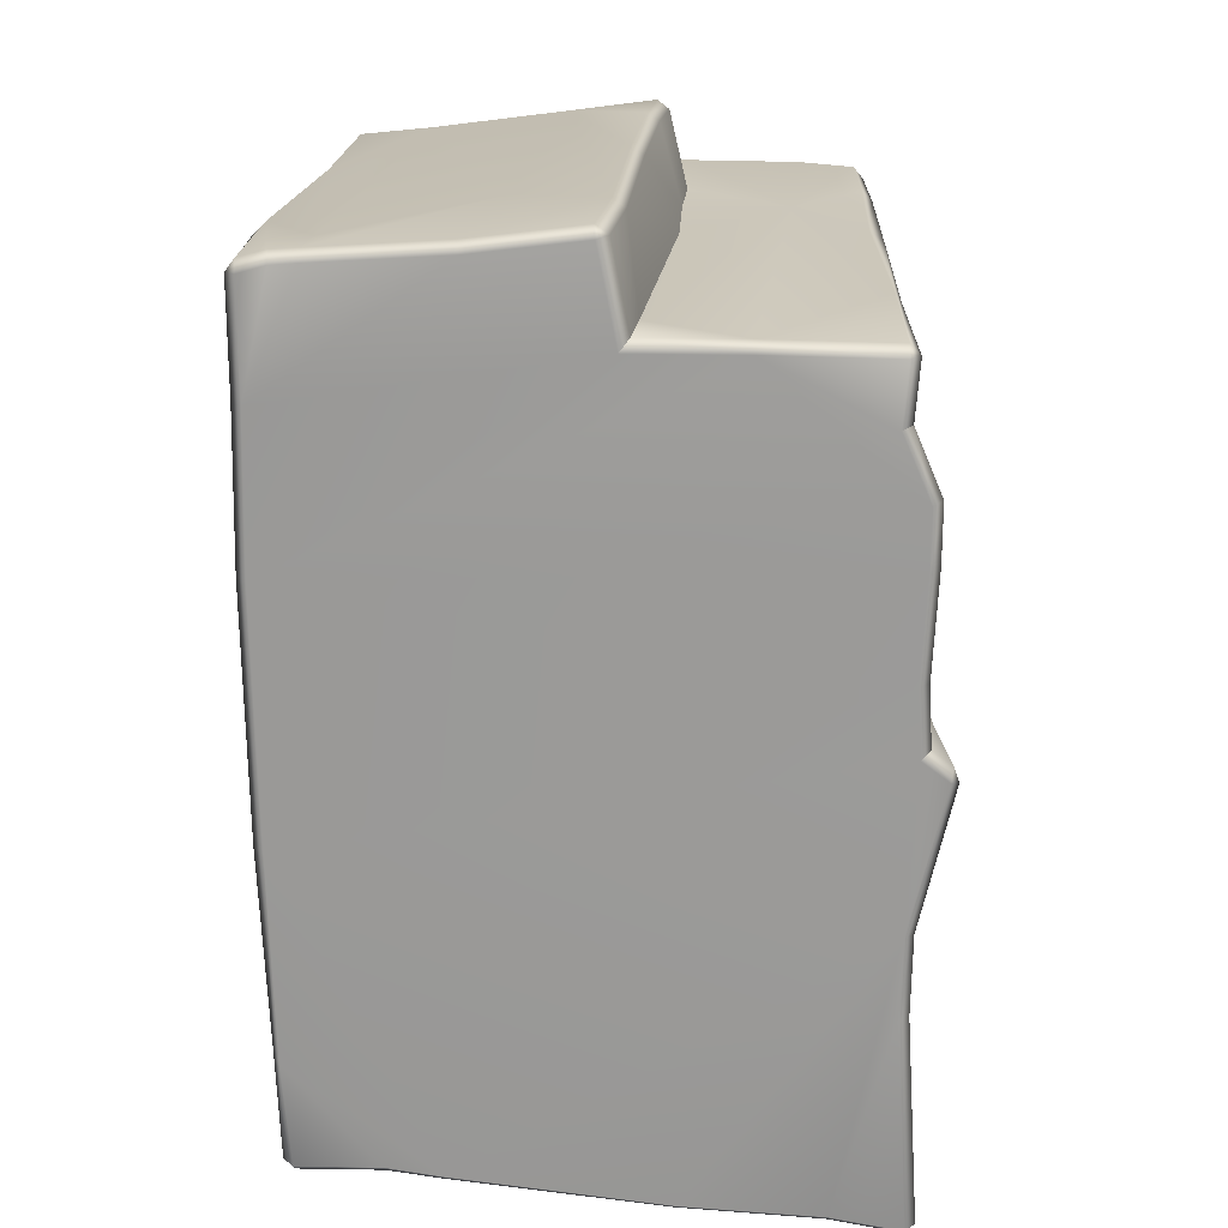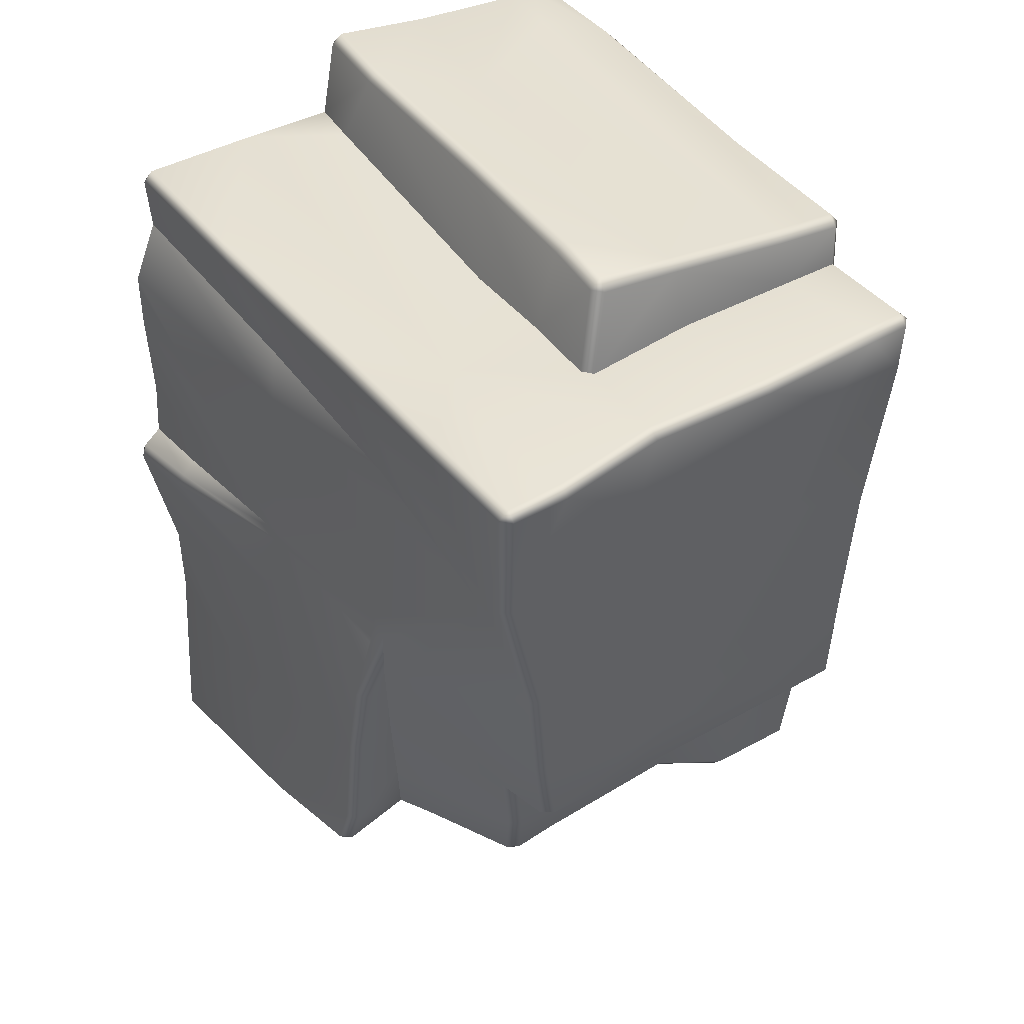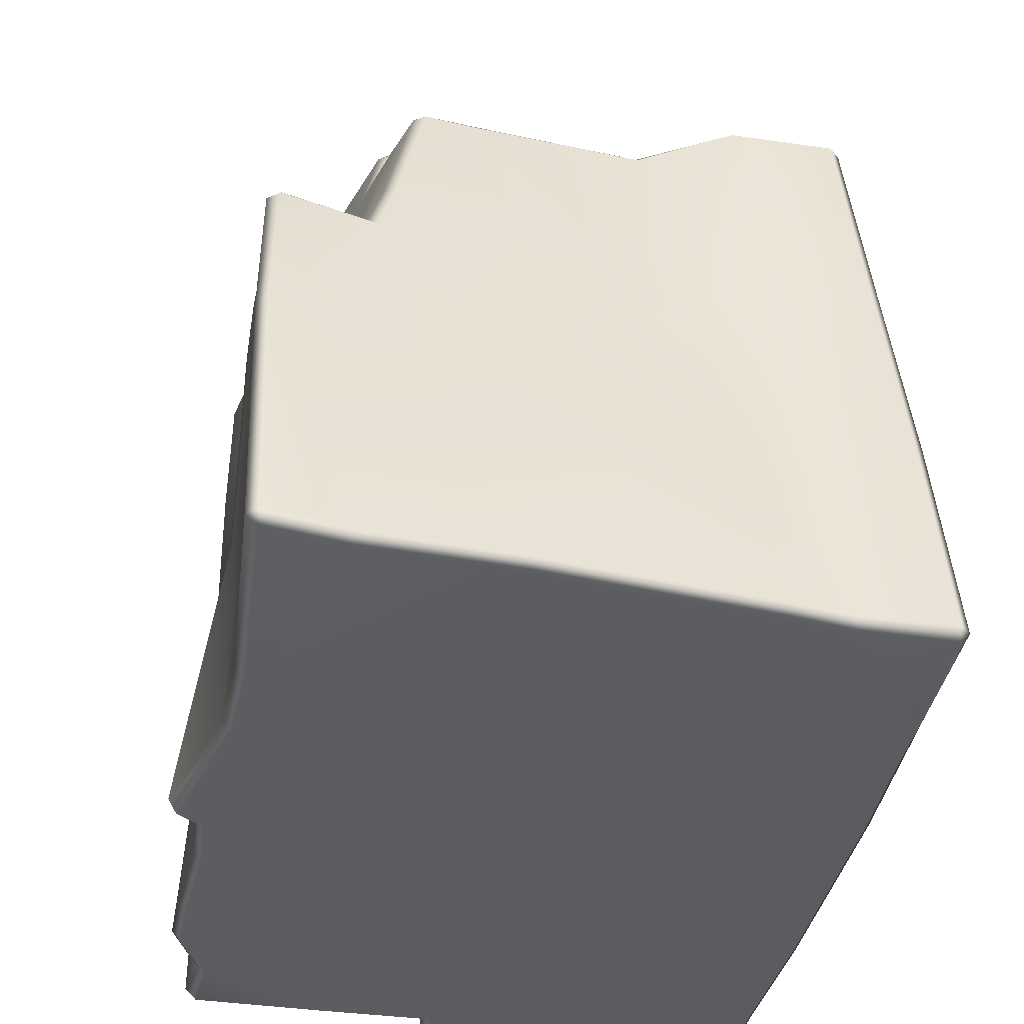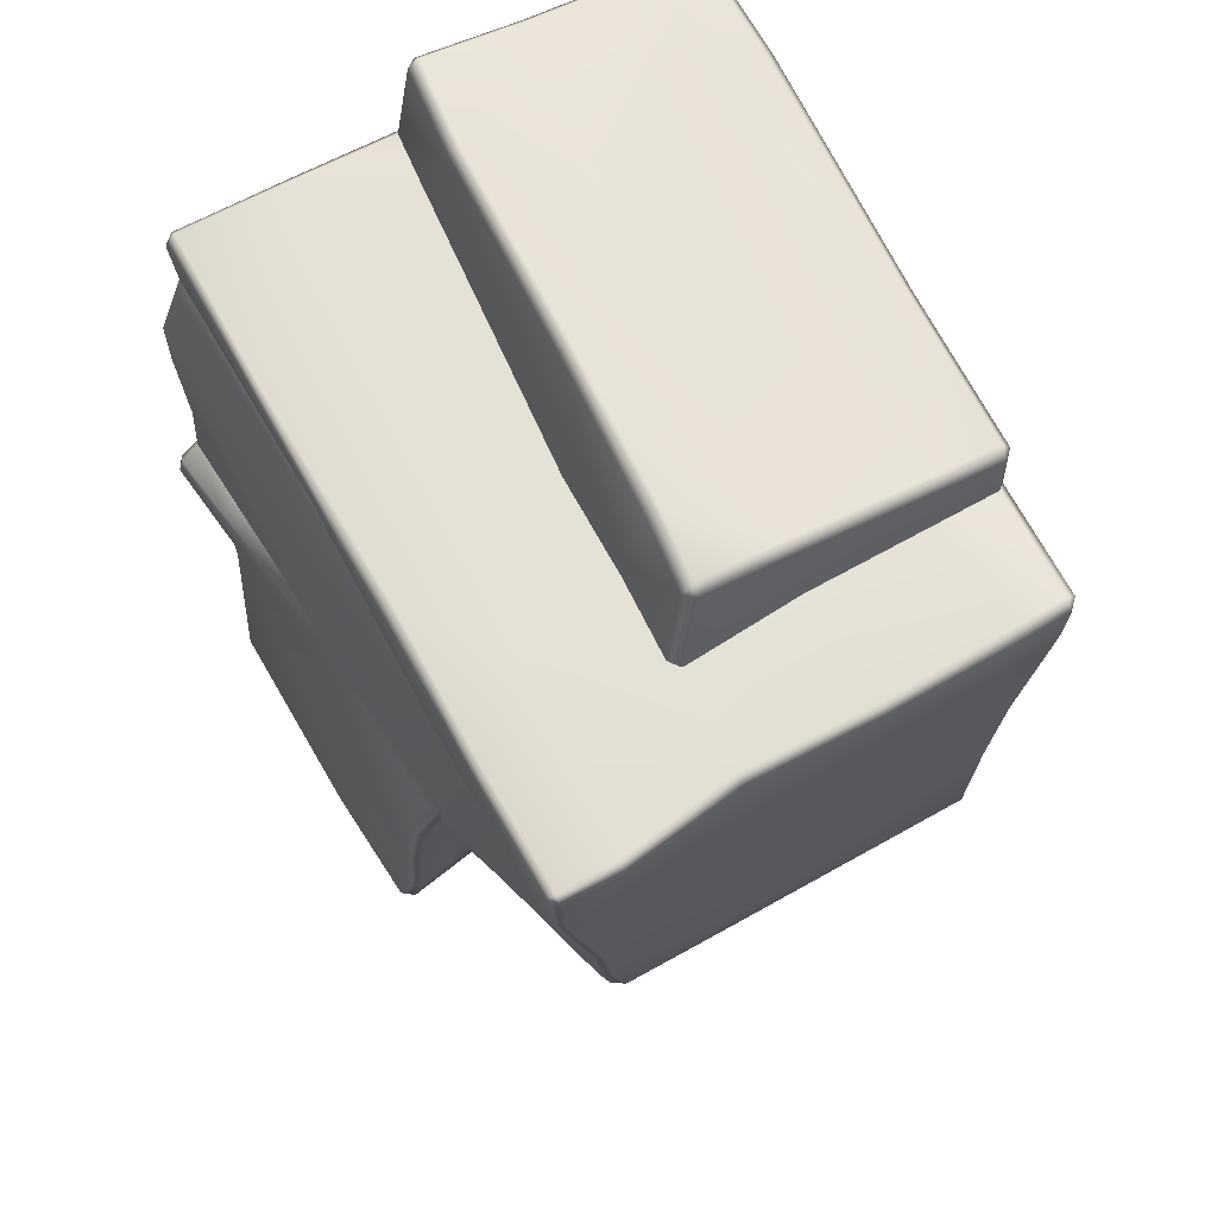
<metadata>
{"format":"obj","ext":"obj","renderer":"f3d","projection":"perspective","resolution":1024,"background":"white","views":[{"elev":20.4,"azim":1.7,"up":"+Z"},{"elev":40.7,"azim":146.3,"up":"+Z"},{"elev":-35.3,"azim":169.4,"up":"+Y"},{"elev":64.3,"azim":151.4,"up":"+Z"}]}
</metadata>
<code>
g Rock_Sharp_C
v -1.458 0.4793 2.704
v -1.756 0.8088 2.707
v -1.658 2.491 2.651
v 1.054 3.183 2.307
v 0.4189 3.639 2.322
v 0.4233 4.355 2.37
v 0.1865 0.4181 2.292
v 0.3756 2.446 2.301
v 0.7678 0.06569 2.289
v -1.489 3.656 -1.933
v -1.49 3.72 -1.865
v -1.553 3.655 -1.869
v 1.491 4.519 2.239
v 1.556 4.451 2.239
v 1.495 4.462 2.311
v 0.3887 3.113 2.319
v 0.4189 3.639 2.322
v 1.054 3.183 2.307
v 0.3756 2.446 2.301
v 0.4233 4.355 2.37
v 1.138 4.467 2.34
v 1.495 4.462 2.311
v 1.505 3.707 2.305
v 1.556 4.451 2.239
v 1.487 2.683 2.276
v 1.572 3.708 2.24
v 1.453 4.199 1.253
v 1.454 4.297 1.368
v 1.572 2.573 2.231
v 1.531 1.121 2.273
v 0.7678 0.06569 2.289
v 1.229 4.278 0.4535
v 1.388 4.363 1.375
v 1.154 4.333 0.4649
v 1.526 3.082 1.648
v 1.509 1.675 1.717
v 1.578 1.273 2.194
v 1.53 0.06757 2.273
v 1.593 0.06612 2.206
v 1.567 0.06678 1.851
v 1.527 0 2.207
v 0.7671 0 2.222
v 0.1494 0.06397 2.29
v 0.08842 0 2.224
v 0.1865 0.4181 2.292
v 1.516 2.971 0.1363
v 1.542 2.923 0.2971
v 1.481 2.903 -0.2793
v 1.107 4.179 -0.3304
v 1.082 3.756 -0.8753
v 1.359 2.736 -1.07
v 1.561 2.63 1.44
v 1.526 3.082 1.648
v 1.616 1.824 1.435
v 1.509 1.675 1.717
v 1.64 1.753 0.2385
v 1.638 1.802 0.1739
v 1.567 0.06678 1.851
v 1.574 2.887 0.04896
v 1.516 2.971 0.1363
v 1.661 2.803 -0.4749
v 1.68 2.698 -1.064
v 1.735 0.06807 1.458
v 1.672 0 1.445
v 1.501 0 1.84
v 1.735 0.06796 1.096
v 1.671 0 1.097
v 1.672 0 1.445
v 1.706 0.06692 0.4639
v 1.641 0 0.4634
v 1.671 0 1.097
v 1.668 0 0.05237
v 1.728 0.06737 0.08863
v 1.693 0.558 0.1011
v 1.832 0 -0.07305
v 1.728 0.06737 0.08863
v 1.851 0.06976 -0.008738
v 1.786 0.5715 0.01163
v 1.693 0.558 0.1011
v 1.813 0.5861 -0.0767
v 1.883 0.0718 -0.0987
v 1.832 0 -0.07305
v 1.616 0 -0.9795
v 1.682 0.06621 -0.9874
v 1.658 1.593 -0.3586
v 1.682 0.8874 -1.661
v 1.68 2.574 -1.93
v 1.611 2.76 -1.075
v 1.608 2.632 -1.946
v 1.674 0.06571 -1.485
v 1.608 0 -1.487
v 1.616 0 -0.9795
v 1.691 0 -2.805
v 1.758 0.06696 -2.801
v 1.756 1.617 -2.443
v 1.685 1.646 -2.472
v 1.691 0.07198 -2.866
v 1.691 0 -2.805
v 1.721 2.522 -2.184
v 1.608 2.632 -1.946
v 1.643 2.583 -2.178
v 1.653 2.517 -2.247
v 1.685 1.646 -2.472
v 0.4171 4.423 2.306
v 1.138 4.467 2.34
v 0.4233 4.355 2.37
v 1.129 4.527 2.269
v 0.5404 4.421 1.878
v -0.4149 4.437 2.305
v -0.994 4.407 2.009
v -1.251 4.411 2.333
v -0.4135 4.373 2.372
v -1.247 4.345 2.399
v -1.529 4.392 2.328
v -1.527 4.331 2.394
v -1.595 4.323 2.327
v -1.538 4.365 1.979
v -1.603 4.299 1.984
v -0.8405 4.296 1.088
v -1.495 4.238 0.8215
v 0.006172 4.186 -0.5104
v -1.527 4.137 -0.1047
v 0.6628 4.309 0.5906
v -1.518 4.095 -0.9187
v -1.594 4.072 -0.09854
v -1.589 4.027 -0.9154
v -1.523 4.025 -0.9807
v 1.388 4.363 1.375
v 0.1762 4.13 -0.9104
v -1.523 4.025 -0.9807
v 0.194 4.056 -0.9665
v 0.9068 4.144 -0.9016
v 1.032 4.234 -0.3247
v 1.154 4.333 0.4649
v 1.107 4.179 -0.3304
v 1.229 4.278 0.4535
v 1.491 4.519 2.239
v 1.454 4.297 1.368
v 1.556 4.451 2.239
v 1.495 4.462 2.311
v 1.138 4.467 2.34
v 0.4233 4.355 2.37
v -0.4135 4.373 2.372
v -0.4149 4.437 2.305
v 0.4171 4.423 2.306
v -0.3049 3.541 2.822
v -1.15 3.538 2.716
v -1.144 3.607 2.654
v -0.2982 3.611 2.761
v 0.2283 3.551 2.889
v -1.185 3.638 2.351
v -1.587 3.604 2.61
v -1.575 3.628 2.346
v -1.654 3.54 2.603
v -1.642 3.57 2.28
v -0.3715 3.66 2.362
v 0.3663 3.711 2.326
v 0.2415 3.623 2.829
v 0.3043 3.559 2.831
v 0.4189 3.639 2.322
v 0.3043 3.559 2.831
v 0.1735 3.124 2.886
v 0.2283 3.551 2.889
v 0.2507 3.117 2.834
v 0.3887 3.113 2.319
v 0.4189 3.639 2.322
v 0.1804 2.053 2.826
v 0.3756 2.446 2.301
v 0.1155 0.6679 2.813
v 0.1865 0.4181 2.292
v 0.1494 0.06397 2.29
v 0.04053 0.673 2.868
v 0.1023 2.057 2.876
v 0.049 0.06213 2.806
v 0.08842 0 2.224
v -0.02276 0 2.794
v -0.02835 0.06583 2.86
v 0.04053 0.673 2.868
v -1.797 0 -0.5088
v -1.768 0 -1.811
v -1.813 0.08254 -1.746
v -1.861 0.06807 -0.5104
v -1.692 2.454 -1.37
v -1.815 0 1.009
v -1.878 0.0683 1.01
v -1.794 0 1.938
v -1.858 0.06784 1.939
v -1.735 1.981 -0.09669
v -1.721 1.29 -2.251
v -1.785 0.06688 -2.443
v -1.768 0 -1.811
v -1.719 0 -2.453
v -1.634 2.465 -2.064
v -1.553 3.655 -1.869
v -1.566 2.457 -2.129
v -1.489 3.656 -1.933
v -1.614 3.745 -0.9046
v -1.49 3.72 -1.865
v -1.543 3.805 -0.9737
v -1.594 4.072 -0.09854
v -1.589 4.027 -0.9154
v -1.543 3.805 -0.9737
v -1.523 4.025 -0.9807
v -1.562 4.174 0.8285
v -1.527 4.137 -0.1047
v -1.495 4.238 0.8215
v -1.603 4.299 1.984
v -1.538 4.365 1.979
v -1.642 3.57 2.28
v -1.595 4.323 2.327
v -1.527 4.331 2.394
v -1.575 3.628 2.346
v -1.718 2.495 2.579
v -1.654 3.54 2.603
v -1.823 0.8135 2.642
v -1.857 0.06797 2.605
v -1.756 0.8088 2.707
v -1.8 0.06549 2.681
v -1.795 0 2.612
v -1.794 0 1.938
v 1.593 0.06612 2.206
v 1.567 0.06678 1.851
v 1.501 0 1.84
v 1.527 0 2.207
v 0.7671 0 2.222
v 1.672 0 1.445
v -1.815 0 1.009
v 0.08842 0 2.224
v 1.672 0 1.445
v 1.671 0 1.097
v 1.641 0 0.4634
v -1.797 0 -0.5088
v -0.8751 0 -2.504
v -1.768 0 -1.811
v -1.213 0 -2.45
v -1.719 0 -2.453
v -1.794 0 1.938
v 0.08842 0 2.224
v -0.02276 0 2.794
v -0.69 0 2.715
v -1.48 0 2.669
v -1.484 0.06828 2.732
v -0.6957 0.066 2.78
v -1.631 0 2.658
v -1.795 0 2.612
v 0.1023 2.057 2.876
v 0.1735 3.124 2.886
v 0.2507 3.117 2.834
v 0.1804 2.053 2.826
v -0.02276 0 2.794
v -0.69 0 2.715
v -0.6957 0.066 2.78
v -0.02835 0.06583 2.86
v 0.04053 0.673 2.868
v -0.5147 1.09 2.795
v -1.484 0.06828 2.732
v -0.3049 3.541 2.822
v 0.1023 2.057 2.876
v 0.1735 3.124 2.886
v 0.2283 3.551 2.889
v -1.15 3.538 2.716
v -1.458 0.4793 2.704
v -1.643 0.06673 2.722
v -1.48 0 2.669
v -1.631 0 2.658
v -1.756 0.8088 2.707
v -1.658 2.491 2.651
v -1.8 0.06549 2.681
v -1.631 0 2.658
v -1.795 0 2.612
v -1.823 0.8135 2.642
v -1.718 2.495 2.579
v -1.593 3.535 2.672
v -1.718 2.495 2.579
v -1.654 3.54 2.603
v -1.587 3.604 2.61
v -1.144 3.607 2.654
v 1.68 2.698 -1.064
v 1.661 2.803 -0.4749
v 1.593 2.865 -0.4925
v 1.611 2.76 -1.075
v 1.481 2.903 -0.2793
v 1.359 2.736 -1.07
v 1.516 2.971 0.1363
v 1.661 2.803 -0.4749
v 1.574 2.887 0.04896
v 1.608 2.632 -1.946
v 1.255 2.61 -1.671
v 1.178 2.508 -2.129
v 1.643 2.583 -2.178
v 1.121 2.435 -2.193
v 1.653 2.517 -2.247
v -1.489 3.656 -1.933
v -0.917 3.723 -1.862
v -1.49 3.72 -1.865
v -0.91 3.662 -1.932
v -1.566 2.457 -2.129
v -0.9762 2.377 -2.14
v -1.119 1.033 -2.358
v -1.654 1.296 -2.315
v -0.7821 0.7044 -2.417
v -0.5237 2.21 -2.074
v -0.4057 3.555 -1.739
v -0.4058 3.621 -1.673
v -0.917 3.723 -1.862
v -1.634 2.465 -2.064
v -1.654 1.296 -2.315
v -1.566 2.457 -2.129
v -1.721 1.29 -2.251
v -1.717 0.07074 -2.51
v -1.785 0.06688 -2.443
v -1.719 0 -2.453
v -1.218 0.07085 -2.51
v -1.119 1.033 -2.358
v -0.8838 0.07276 -2.561
v -1.213 0 -2.45
v -0.7821 0.7044 -2.417
v 0.5343 1.396 -2.394
v -0.8751 0 -2.504
v -0.5237 2.21 -2.074
v 0.4111 0.07367 -2.724
v 0.4165 0 -2.667
v 1.685 1.646 -2.472
v 1.254 0.07277 -2.782
v 1.691 0.07198 -2.866
v 1.262 0 -2.724
v 1.691 0 -2.805
v 1.121 2.435 -2.193
v 1.653 2.517 -2.247
v 1.019 2.766 -2.114
v 0.0429 2.365 -2.085
v 0.8378 3.542 -1.885
v 0.5397 3.522 -1.863
v -0.4057 3.555 -1.739
v 0.545 3.59 -1.8
v -0.4058 3.621 -1.673
v -1.218 0.07085 -2.51
v -1.717 0.07074 -2.51
v -1.719 0 -2.453
v -1.213 0 -2.45
v 0.194 4.056 -0.9665
v 0.9068 4.144 -0.9016
v 0.1762 4.13 -0.9104
v 0.9122 4.071 -0.9593
v 0.1637 3.801 -0.95
v 0.9908 3.81 -0.9378
v -1.543 3.805 -0.9737
v -1.523 4.025 -0.9807
v 1.254 0.07277 -2.782
v 0.4111 0.07367 -2.724
v 0.4165 0 -2.667
v 1.262 0 -2.724
v 1.178 2.508 -2.129
v 1.019 2.766 -2.114
v 1.121 2.435 -2.193
v 1.095 2.772 -2.061
v 0.9777 3.68 -1.403
v 1.255 2.61 -1.671
v 0.9108 3.552 -1.83
v 0.9017 3.734 -1.402
v 0.8381 3.608 -1.817
v 0.8378 3.542 -1.885
v 1.019 2.766 -2.114
v 0.9122 4.071 -0.9593
v 0.9908 3.81 -0.9378
v 0.9877 4.089 -0.9033
v 0.9068 4.144 -0.9016
v 1.032 4.234 -0.3247
v 0.8381 3.608 -1.817
v 0.545 3.59 -1.8
v 0.5397 3.522 -1.863
v 0.8378 3.542 -1.885
v 0.9777 3.68 -1.403
v 1.082 3.756 -0.8753
v 0.9908 3.81 -0.9378
v 0.9017 3.734 -1.402
v 0.9017 3.734 -1.402
v 0.9908 3.81 -0.9378
v 0.1637 3.801 -0.95
v -0.5697 3.704 -1.343
v -1.543 3.805 -0.9737
v -0.4058 3.621 -1.673
v 0.545 3.59 -1.8
v 0.8381 3.608 -1.817
v -0.917 3.723 -1.862
v -1.49 3.72 -1.865
v -1.012 3.734 -1.393
v -1.247 4.345 2.399
v -0.3715 3.66 2.362
v -1.185 3.638 2.351
v -0.4135 4.373 2.372
v 0.3663 3.711 2.326
v 0.4189 3.639 2.322
v -1.185 3.638 2.351
v -1.575 3.628 2.346
v -1.527 4.331 2.394
v -1.247 4.345 2.399
v 1.641 0 0.4634
v 1.668 0 0.05237
v -1.797 0 -0.5088
v 1.616 0 -0.9795
v 1.832 0 -0.07305
v -0.8751 0 -2.504
v 0.4165 0 -2.667
v 1.262 0 -2.724
v 1.608 0 -1.487
v 1.691 0 -2.805
g Rock_Sharp_C_0
f 3 2 1
f 6 5 4
f 4 8 7
f 9 4 7
f 12 11 10
f 15 14 13
f 18 17 16
f 18 16 19
f 18 21 20
f 21 18 22
f 18 23 22
f 24 22 23
f 18 25 23
f 26 24 23
f 26 23 25
f 26 27 24
f 27 28 24
f 27 26 29
f 29 26 25
f 25 18 30
f 29 25 30
f 18 31 30
f 32 28 27
f 33 28 32
f 34 33 32
f 35 27 29
f 36 35 29
f 37 29 30
f 37 36 29
f 30 38 37
f 38 30 31
f 37 39 36
f 38 39 37
f 39 40 36
f 38 41 39
f 41 38 31
f 42 41 31
f 31 43 42
f 43 44 42
f 45 43 31
f 47 46 27
f 27 46 48
f 32 27 48
f 48 49 32
f 49 48 50
f 48 51 50
f 52 47 27
f 53 52 27
f 54 52 53
f 47 52 54
f 55 54 53
f 56 47 54
f 56 57 47
f 54 55 58
f 47 57 59
f 47 59 60
f 57 61 59
f 62 61 57
f 63 54 58
f 56 54 63
f 64 63 58
f 65 64 58
f 66 56 63
f 67 66 63
f 68 67 63
f 69 56 66
f 69 66 70
f 66 71 70
f 69 70 72
f 73 69 72
f 56 69 73
f 74 56 73
f 76 72 75
f 77 76 75
f 77 78 76
f 78 79 76
f 56 79 78
f 57 56 78
f 78 77 80
f 80 57 78
f 77 81 80
f 81 77 82
f 82 83 81
f 83 84 81
f 85 57 80
f 80 81 85
f 81 84 85
f 62 57 85
f 86 62 85
f 86 85 84
f 87 62 86
f 62 87 88
f 87 89 88
f 90 86 84
f 91 90 84
f 92 91 84
f 90 91 93
f 94 90 93
f 86 90 94
f 86 95 87
f 95 86 94
f 96 95 94
f 97 96 94
f 94 98 97
f 95 99 87
f 100 87 99
f 101 100 99
f 99 102 101
f 102 99 95
f 103 102 95
f 106 105 104
f 105 107 104
f 108 104 107
f 104 108 109
f 108 110 109
f 109 110 111
f 109 111 112
f 111 113 112
f 111 114 113
f 114 115 113
f 114 116 115
f 111 117 114
f 116 114 117
f 110 117 111
f 118 116 117
f 110 119 117
f 119 110 108
f 117 119 120
f 120 119 121
f 122 120 121
f 119 108 123
f 123 121 119
f 121 124 122
f 125 122 124
f 126 125 124
f 126 124 127
f 108 128 123
f 108 107 128
f 121 129 124
f 124 129 130
f 129 131 130
f 129 121 132
f 121 133 132
f 133 121 123
f 134 133 123
f 128 134 123
f 133 134 135
f 134 136 135
f 107 137 128
f 138 128 137
f 139 138 137
f 137 107 140
f 107 141 140
f 144 143 142
f 145 144 142
f 148 147 146
f 149 148 146
f 146 150 149
f 151 148 149
f 152 148 151
f 153 152 151
f 152 153 154
f 153 155 154
f 156 151 149
f 157 156 149
f 150 158 149
f 158 157 149
f 158 150 159
f 160 157 158
f 159 160 158
f 163 162 161
f 162 164 161
f 164 165 161
f 165 166 161
f 164 167 165
f 167 168 165
f 167 169 168
f 169 170 168
f 171 170 169
f 172 169 167
f 173 172 167
f 174 171 169
f 175 171 174
f 176 175 174
f 174 177 176
f 177 174 169
f 178 177 169
f 181 180 179
f 182 181 179
f 181 182 183
f 182 179 184
f 185 182 184
f 184 186 185
f 186 187 185
f 182 188 183
f 182 185 188
f 181 183 189
f 181 189 190
f 191 181 190
f 192 191 190
f 189 183 193
f 183 194 193
f 195 193 194
f 196 195 194
f 197 194 183
f 198 194 197
f 199 198 197
f 183 188 200
f 197 183 200
f 200 201 197
f 202 197 201
f 203 202 201
f 204 200 188
f 205 200 204
f 185 204 188
f 206 205 204
f 204 185 207
f 206 204 207
f 208 206 207
f 185 187 207
f 209 207 187
f 210 207 209
f 210 209 211
f 209 212 211
f 187 213 209
f 213 214 209
f 213 187 215
f 215 187 216
f 217 215 216
f 218 217 216
f 216 219 218
f 219 216 187
f 220 219 187
f 223 222 221
f 224 223 221
f 223 224 225
f 223 225 226
f 227 226 225
f 228 227 225
f 230 229 227
f 231 230 227
f 231 227 232
f 232 234 233
f 234 235 233
f 234 236 235
f 238 237 227
f 238 239 237
f 239 240 237
f 237 240 241
f 241 240 242
f 240 243 242
f 241 244 237
f 244 245 237
f 248 247 246
f 249 248 246
f 252 251 250
f 253 252 250
f 253 254 252
f 254 255 252
f 252 255 256
f 257 255 254
f 254 258 257
f 257 258 259
f 259 260 257
f 257 261 255
f 255 262 256
f 255 261 262
f 262 263 256
f 256 263 264
f 263 265 264
f 262 266 263
f 267 262 261
f 266 268 263
f 269 263 268
f 270 269 268
f 266 267 271
f 267 272 271
f 267 261 273
f 274 267 273
f 275 274 273
f 273 276 275
f 273 261 276
f 261 277 276
f 280 279 278
f 281 280 278
f 282 280 281
f 283 282 281
f 282 284 280
f 280 284 285
f 284 286 285
f 283 281 287
f 288 283 287
f 288 287 289
f 287 290 289
f 291 289 290
f 292 291 290
f 295 294 293
f 294 296 293
f 293 296 297
f 296 298 297
f 298 299 297
f 299 300 297
f 301 299 298
f 302 301 298
f 302 298 296
f 303 302 296
f 304 303 296
f 305 304 296
f 308 307 306
f 307 309 306
f 307 310 309
f 310 311 309
f 310 312 311
f 313 310 307
f 314 313 307
f 313 314 315
f 313 315 316
f 314 317 315
f 317 318 315
f 315 319 316
f 317 320 318
f 315 321 319
f 318 321 315
f 321 322 319
f 321 318 323
f 324 321 323
f 325 324 323
f 326 324 325
f 327 326 325
f 323 318 328
f 323 328 329
f 330 328 318
f 331 330 318
f 320 331 318
f 330 331 332
f 331 333 332
f 333 331 320
f 334 333 320
f 333 334 335
f 334 336 335
f 339 338 337
f 340 339 337
f 343 342 341
f 342 344 341
f 345 341 344
f 346 345 344
f 341 345 347
f 348 341 347
f 351 350 349
f 352 351 349
f 355 354 353
f 354 356 353
f 353 356 357
f 358 353 357
f 51 358 357
f 357 50 51
f 356 359 357
f 360 357 359
f 361 360 359
f 359 362 361
f 362 359 356
f 363 362 356
f 365 364 50
f 364 366 50
f 366 49 50
f 366 364 367
f 49 366 368
f 366 367 368
f 371 370 369
f 372 371 369
f 375 374 373
f 376 375 373
f 379 378 377
f 379 377 380
f 379 380 381
f 380 377 382
f 377 383 382
f 384 383 377
f 380 382 385
f 385 386 381
f 387 380 385
f 387 385 381
f 380 387 381
f 390 389 388
f 389 391 388
f 389 392 391
f 392 20 391
f 20 392 393
f 396 395 394
f 397 396 394
f 400 399 398
f 400 401 399
f 401 402 399
f 400 403 401
f 403 404 401
f 404 405 401
f 405 406 401
f 405 407 406

</code>
